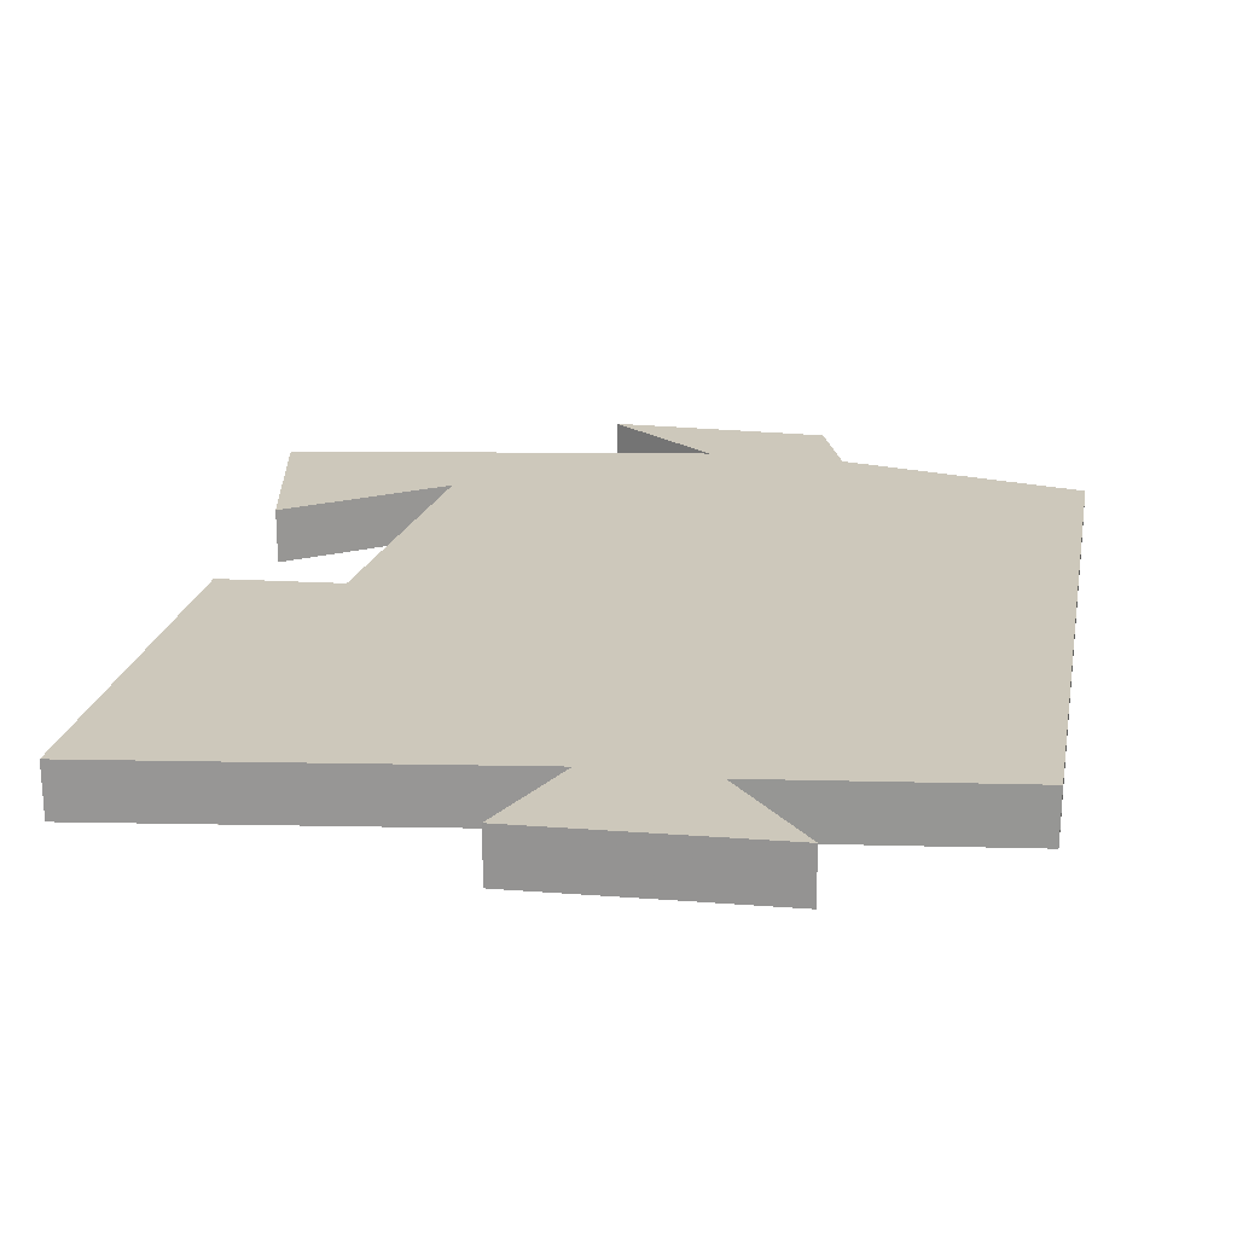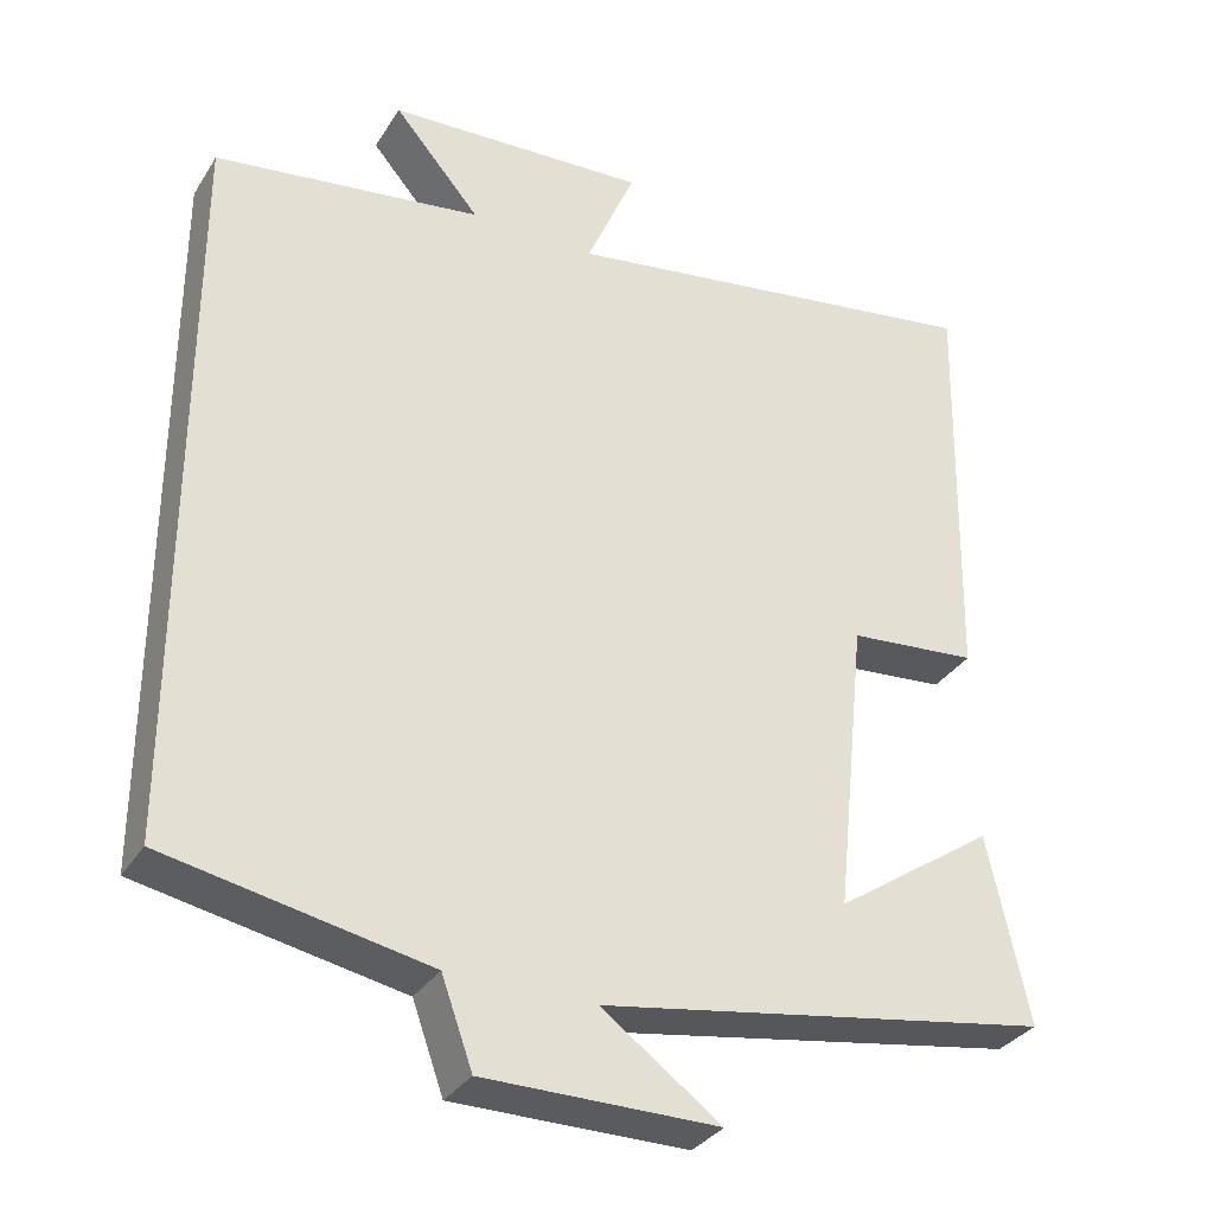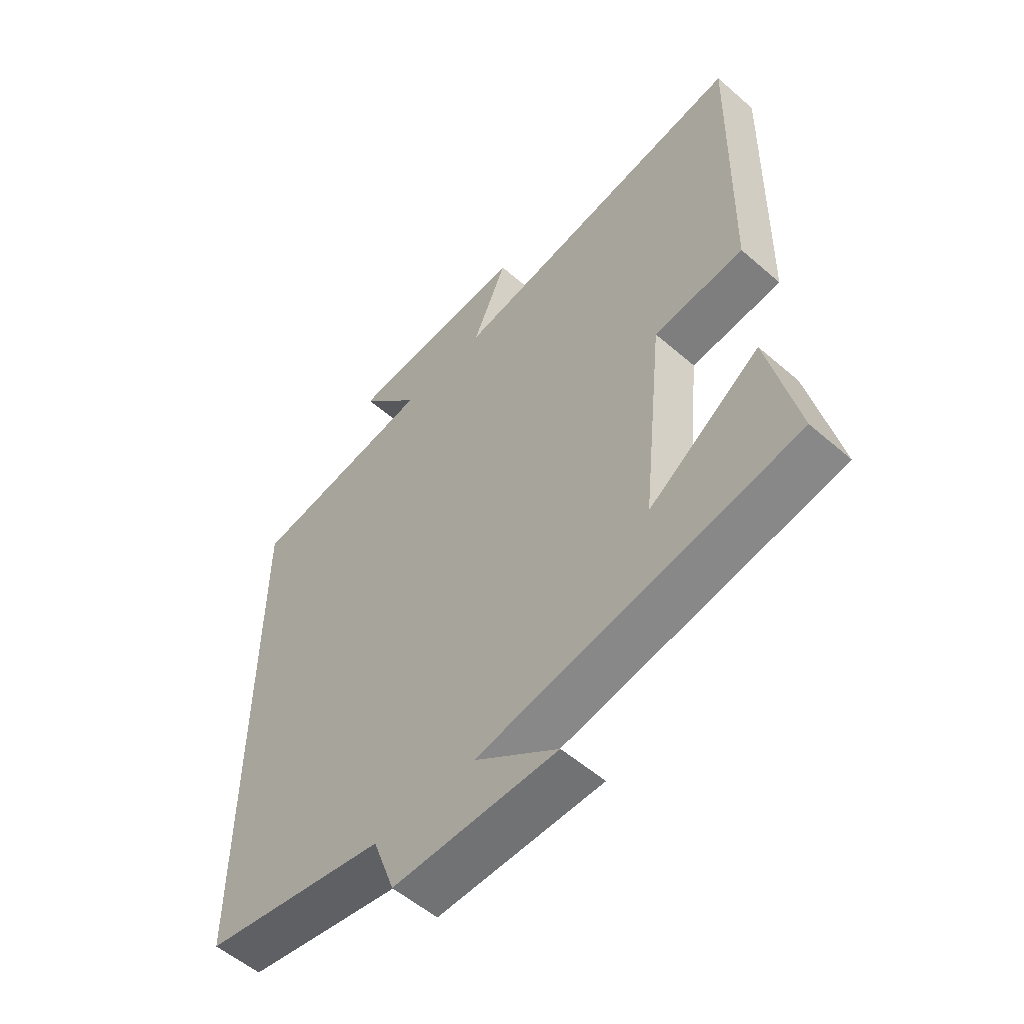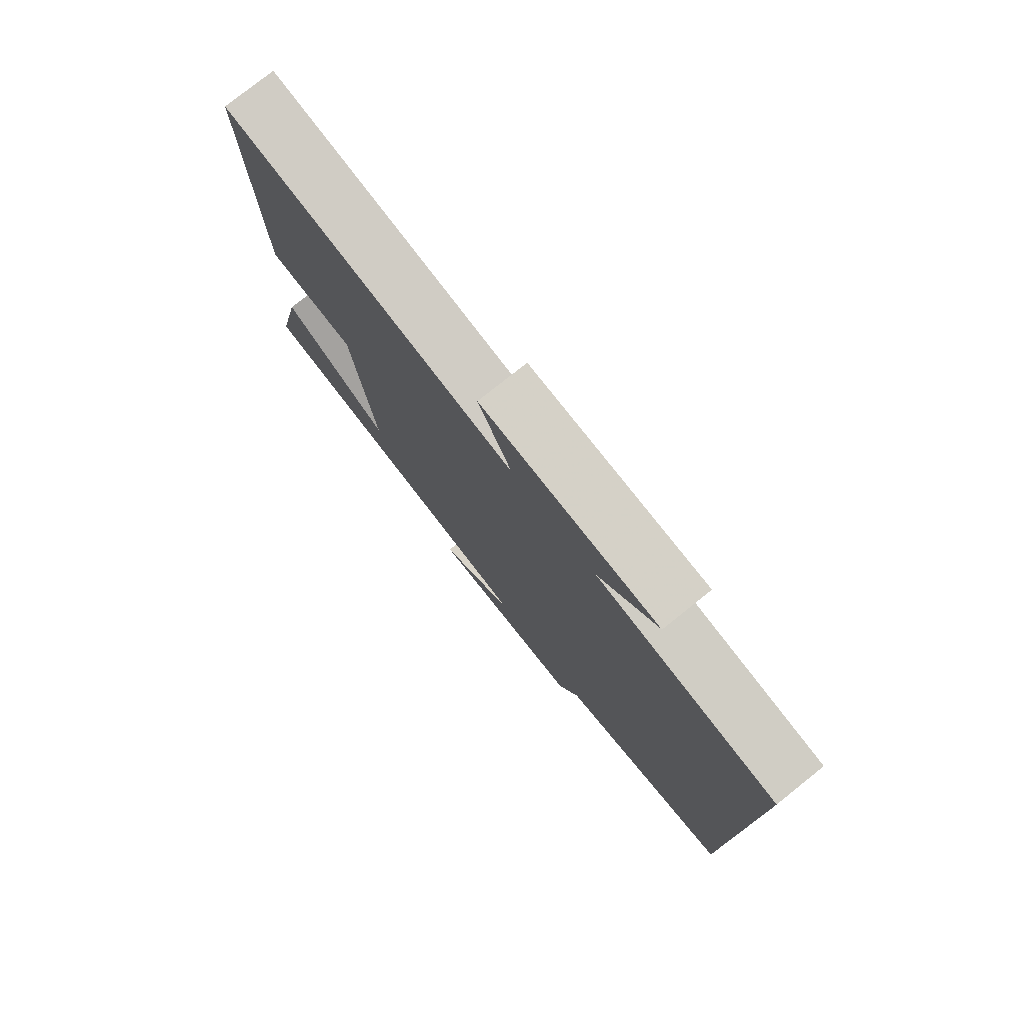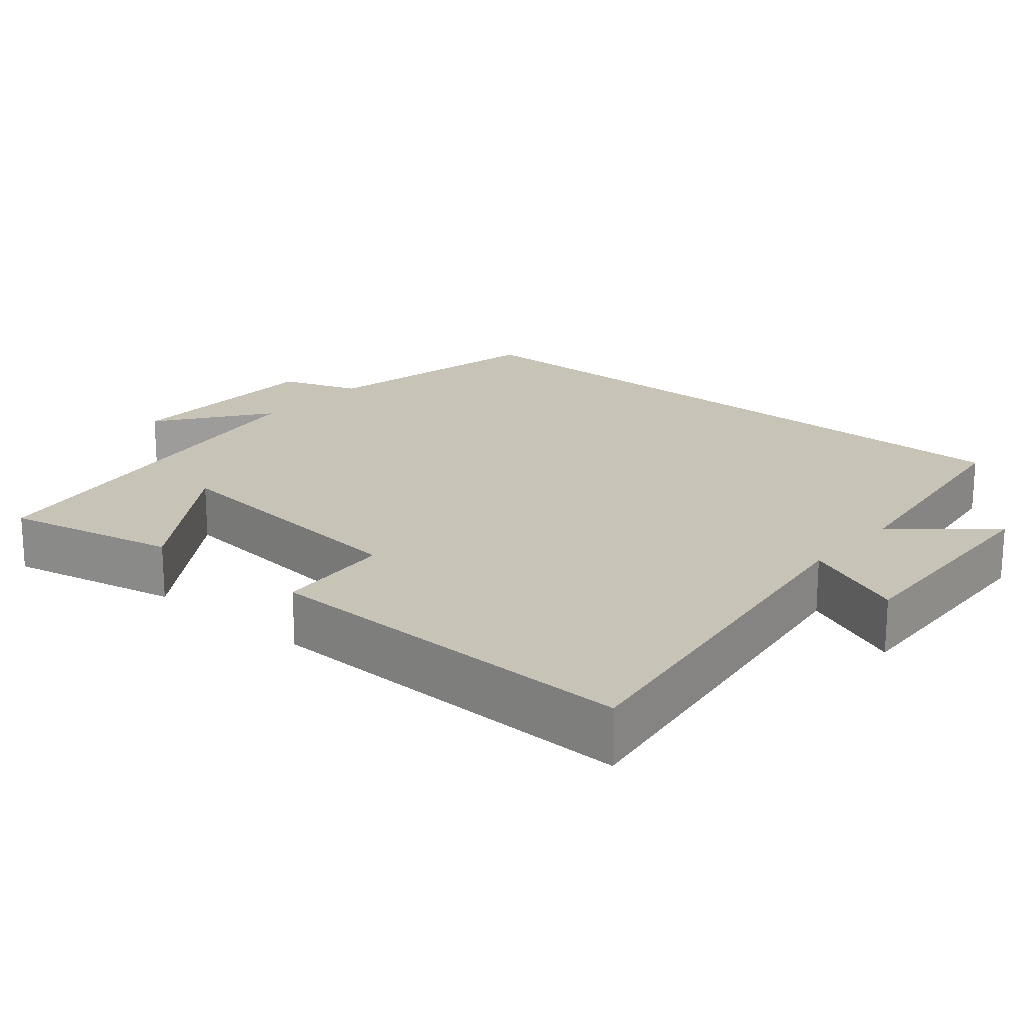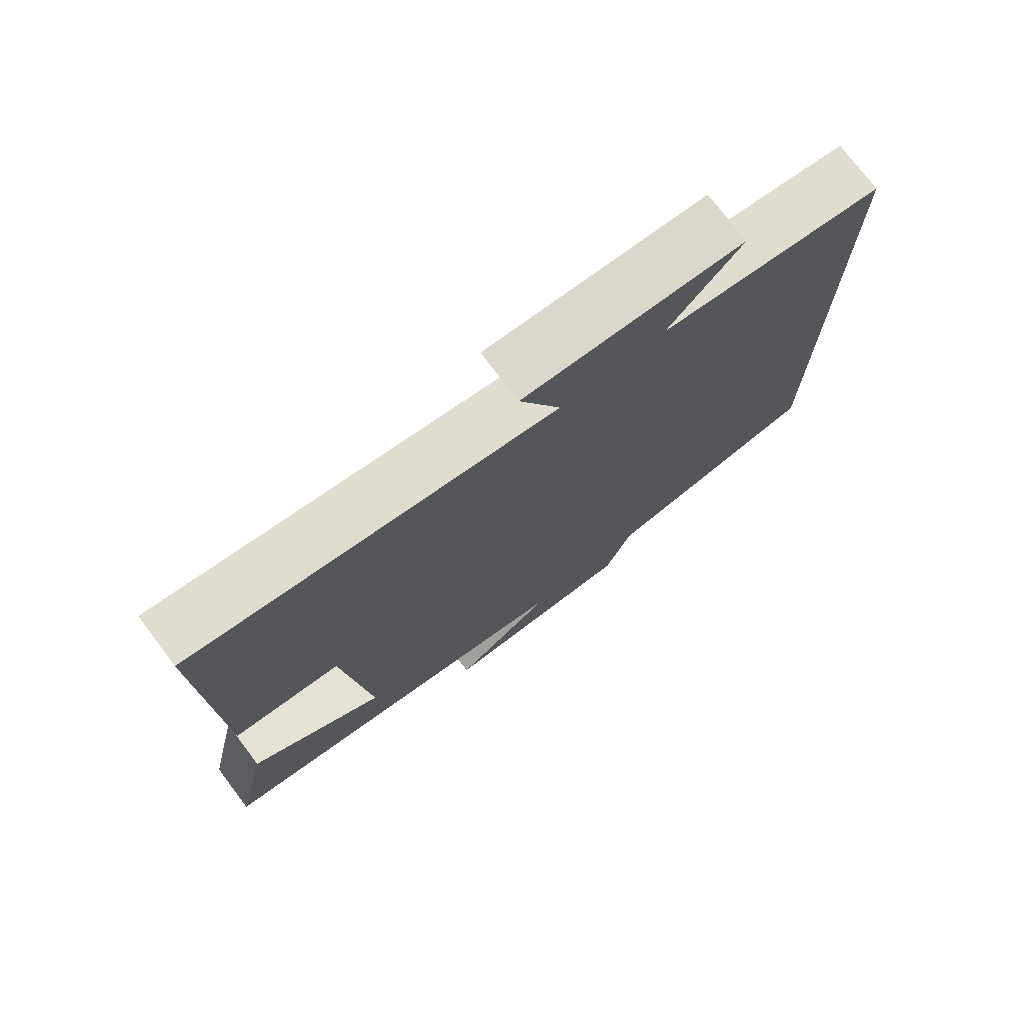
<metadata>
{"format":"obj","ext":"obj","renderer":"f3d","projection":"perspective","resolution":1024,"background":"white","views":[{"elev":21.9,"azim":10.5,"up":"+Y"},{"elev":-33.0,"azim":152.4,"up":"+Z"},{"elev":-55.4,"azim":-132.4,"up":"+Z"},{"elev":78.0,"azim":51.4,"up":"+Z"},{"elev":19.7,"azim":-49.4,"up":"+Y"},{"elev":75.3,"azim":-37.1,"up":"+Z"}]}
</metadata>
<code>
v 0.5 0.07 -0.438
v 0.181 0.07 -0.5
v 0.143 0.07 -0.606
v -0.143 0.07 -0.606
v 0.003 0.07 -0.5
v -0.55 0.07 -0.408
v -0.5 0.07 -0.178
v -0.304 0.07 -0.312
v -0.342 0.07 0.052
v -0.5 0.07 0.066
v -0.511 0.07 0.58
v 0.018 0.07 0.5
v -0.042 0.07 0.64
v 0.278 0.07 0.624
v 0.172 0.07 0.5
v 0.5 0.07 0.454
v 0.5 0 -0.438
v 0.181 0 -0.5
v 0.143 0 -0.606
v -0.143 0 -0.606
v 0.003 0 -0.5
v -0.55 0 -0.408
v -0.5 0 -0.178
v -0.304 0 -0.312
v -0.342 0 0.052
v -0.5 0 0.066
v -0.511 0 0.58
v 0.018 0 0.5
v -0.042 0 0.64
v 0.278 0 0.624
v 0.172 0 0.5
v 0.5 0 0.454
f 15 16 1 2
f 12 13 14 15
f 12 15 2 3
f 9 10 11 12
f 8 9 12
f 6 7 8
f 5 6 8
f 5 8 12
f 3 4 5
f 3 5 12
f 18 17 32 31
f 31 30 29 28
f 19 18 31 28
f 28 27 26 25
f 28 25 24
f 24 23 22
f 24 22 21
f 28 24 21
f 21 20 19
f 28 21 19
f 1 17 18 2
f 2 18 19 3
f 3 19 20 4
f 4 20 21 5
f 5 21 22 6
f 6 22 23 7
f 7 23 24 8
f 8 24 25 9
f 9 25 26 10
f 10 26 27 11
f 11 27 28 12
f 12 28 29 13
f 13 29 30 14
f 14 30 31 15
f 15 31 32 16
f 16 32 17 1

</code>
